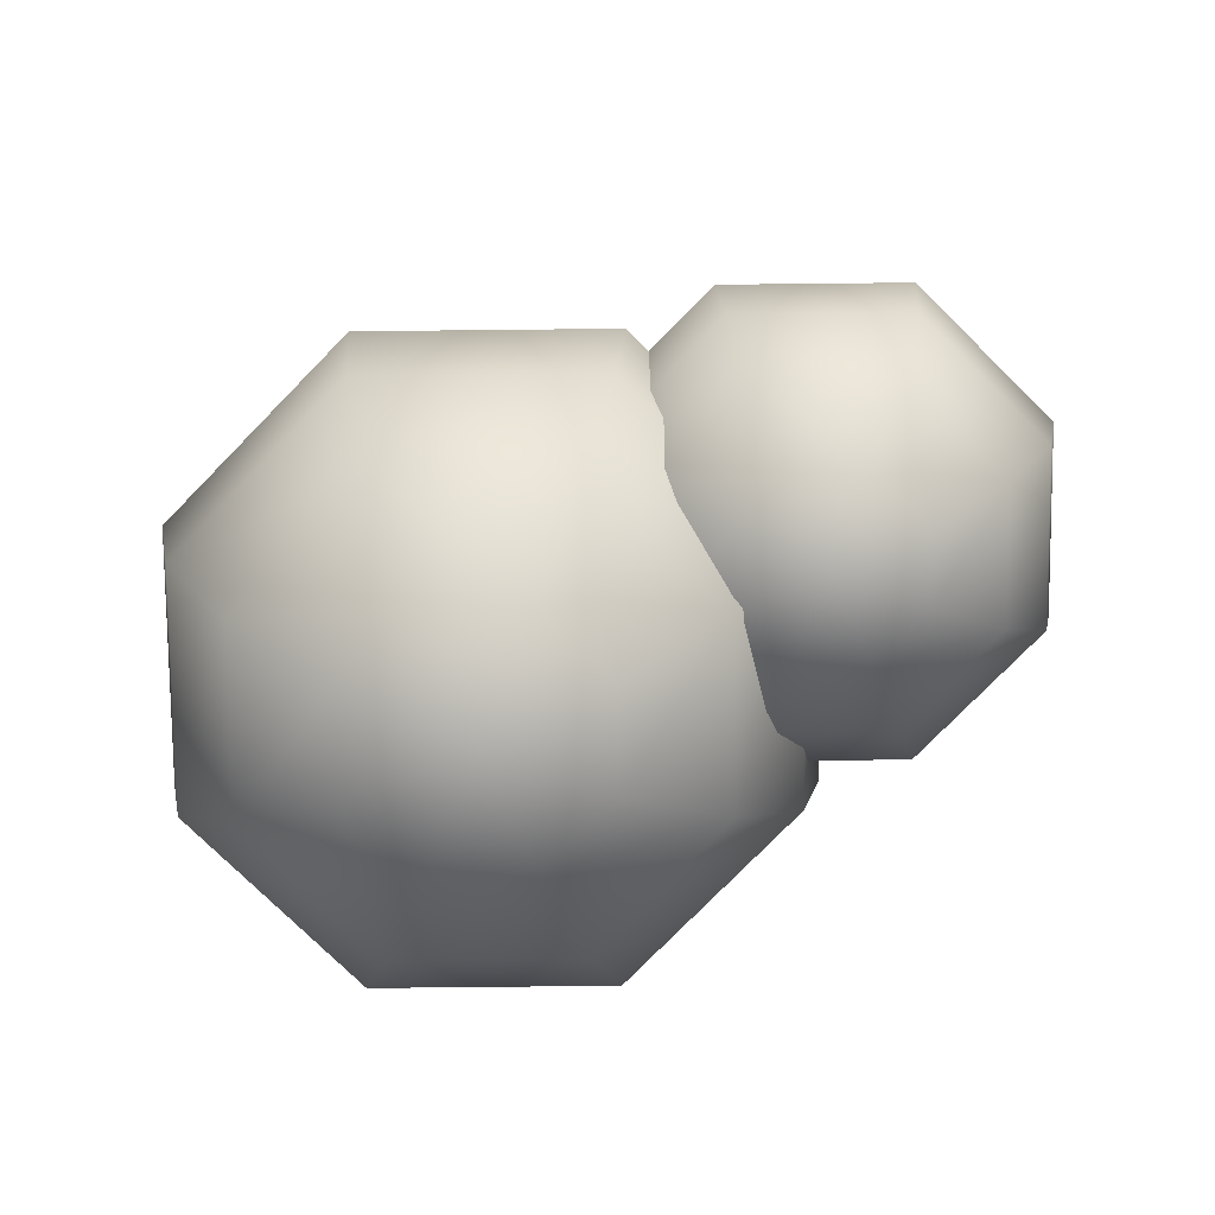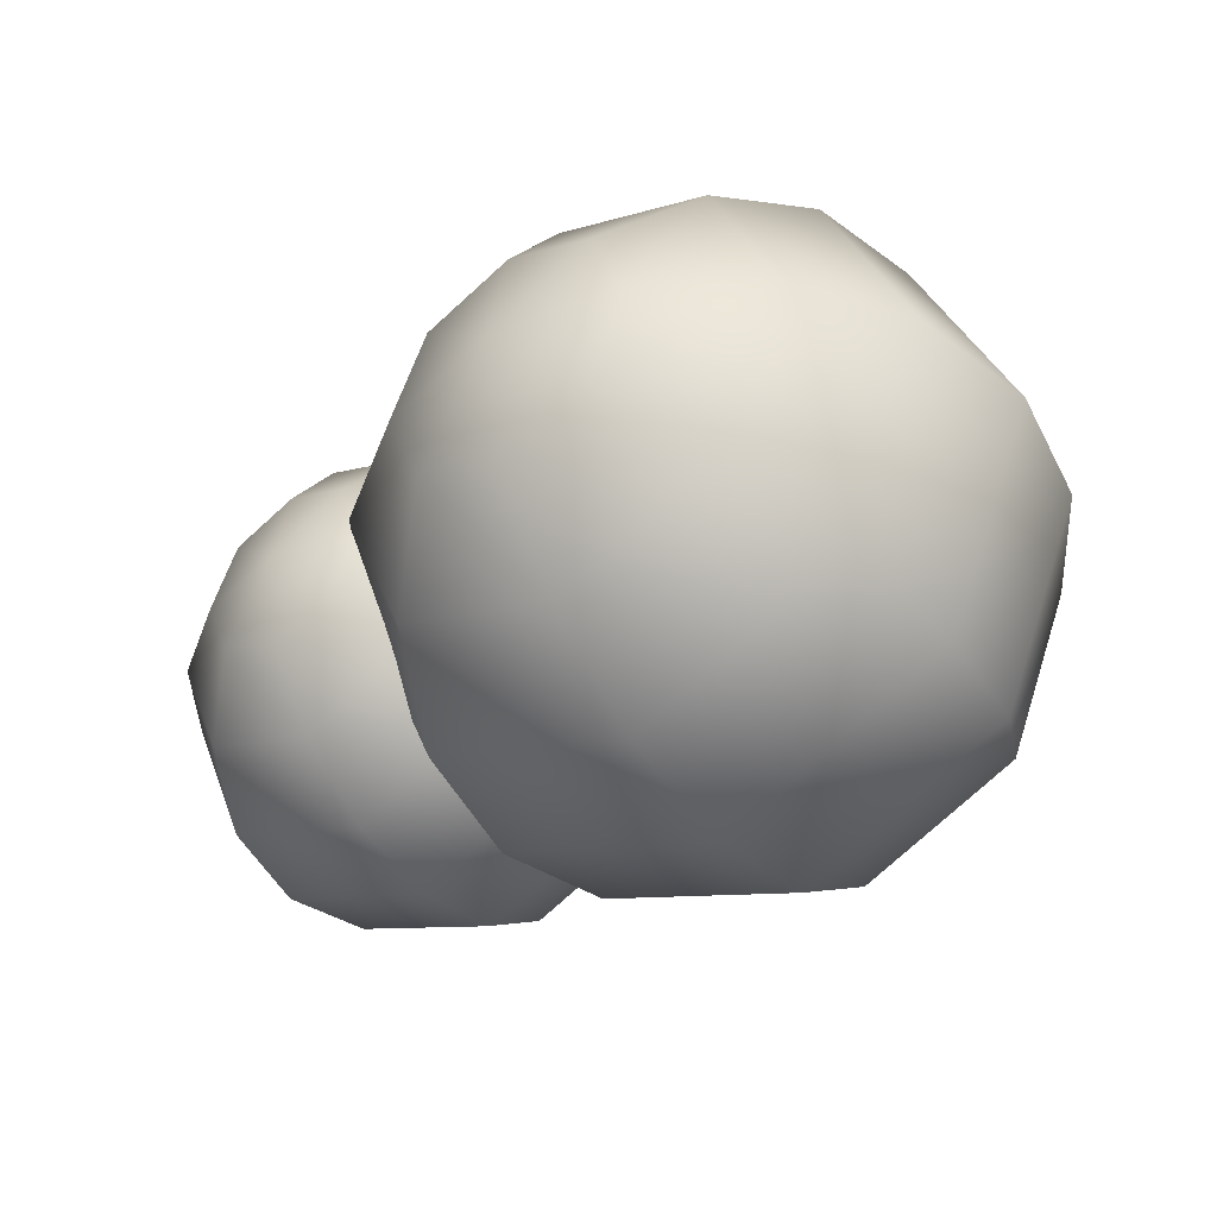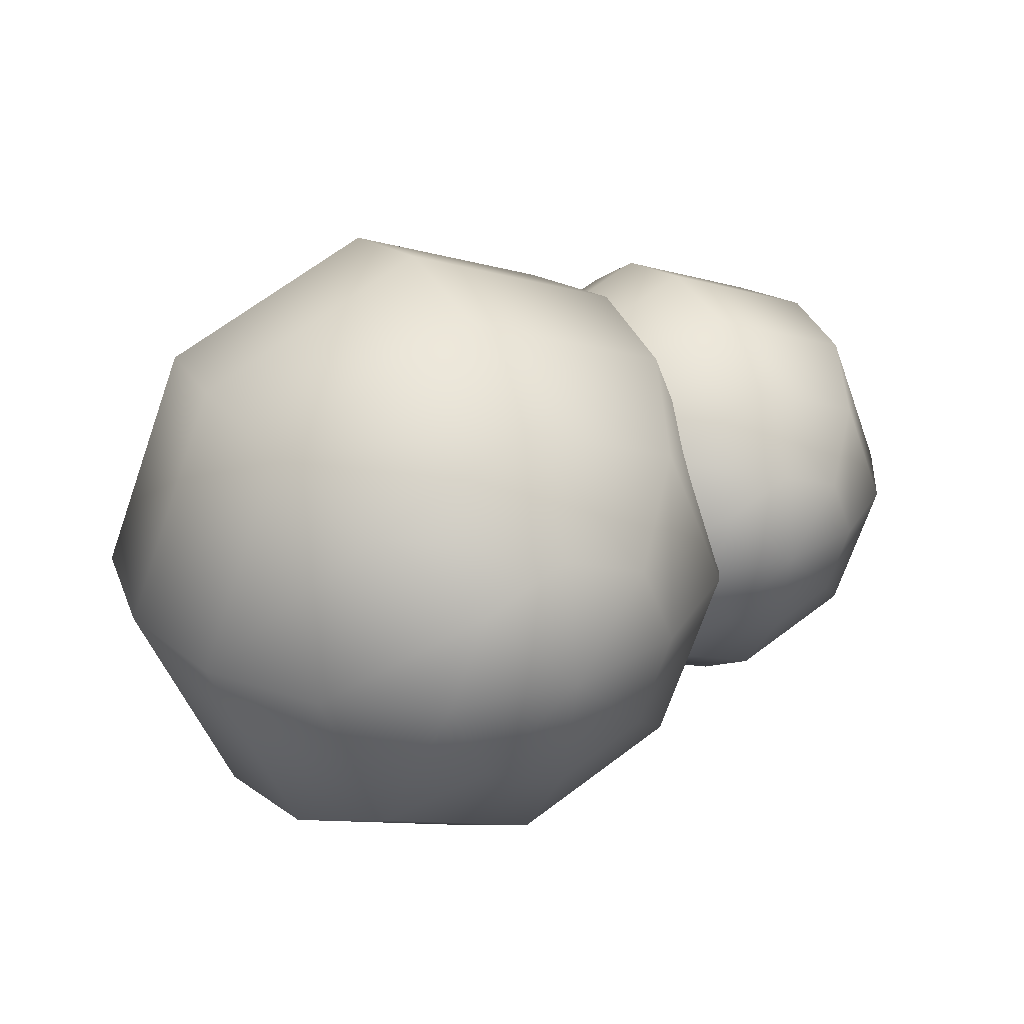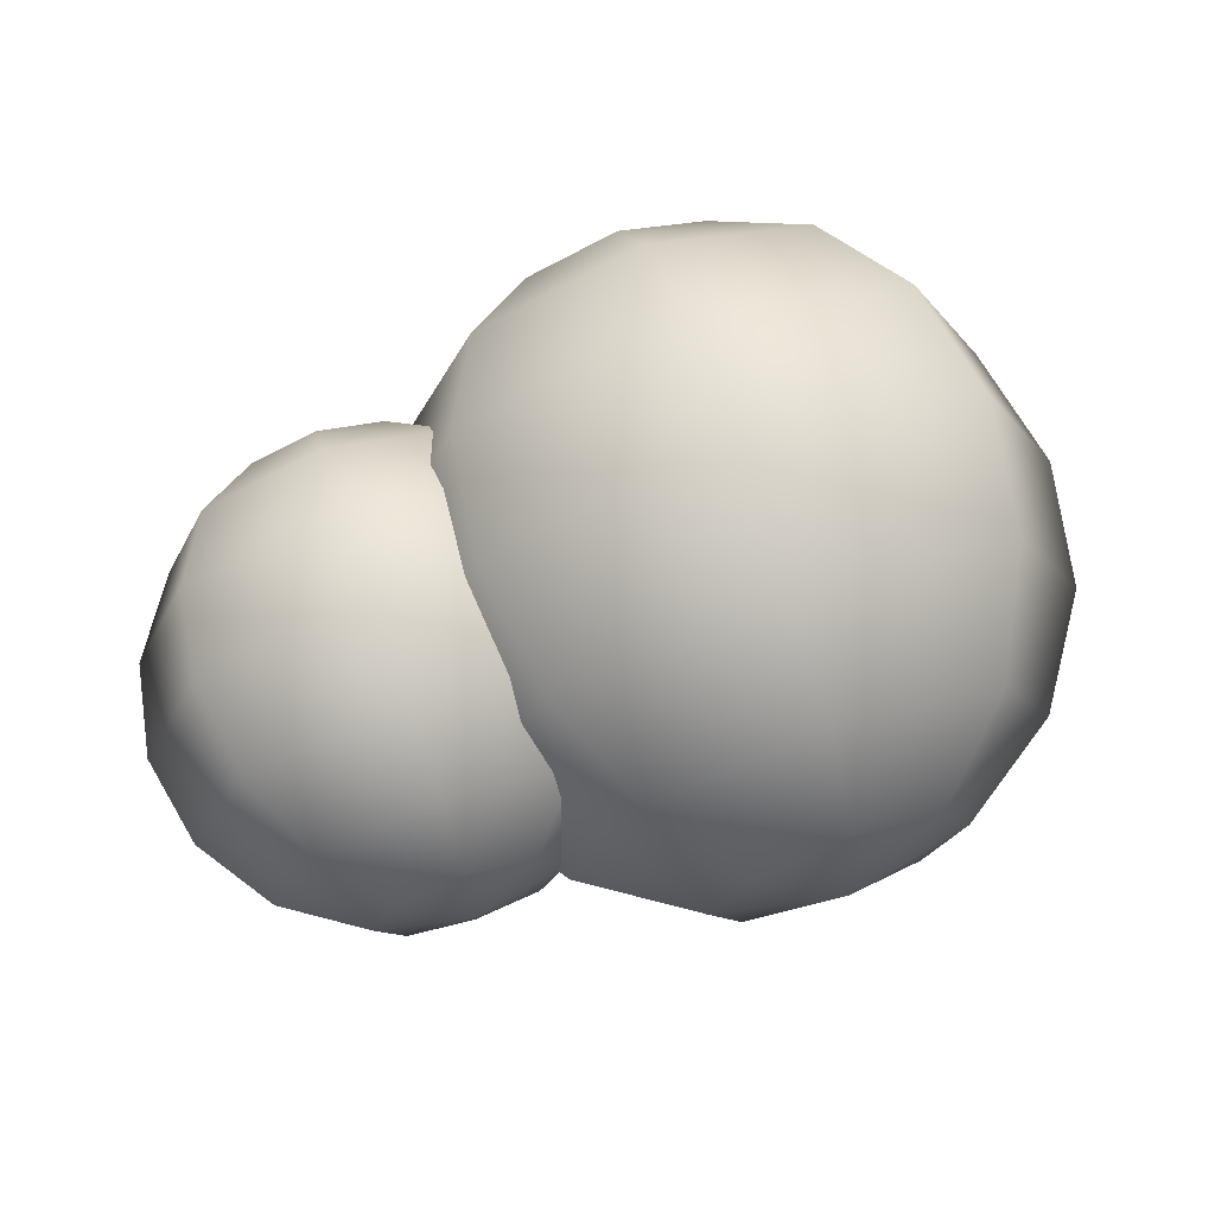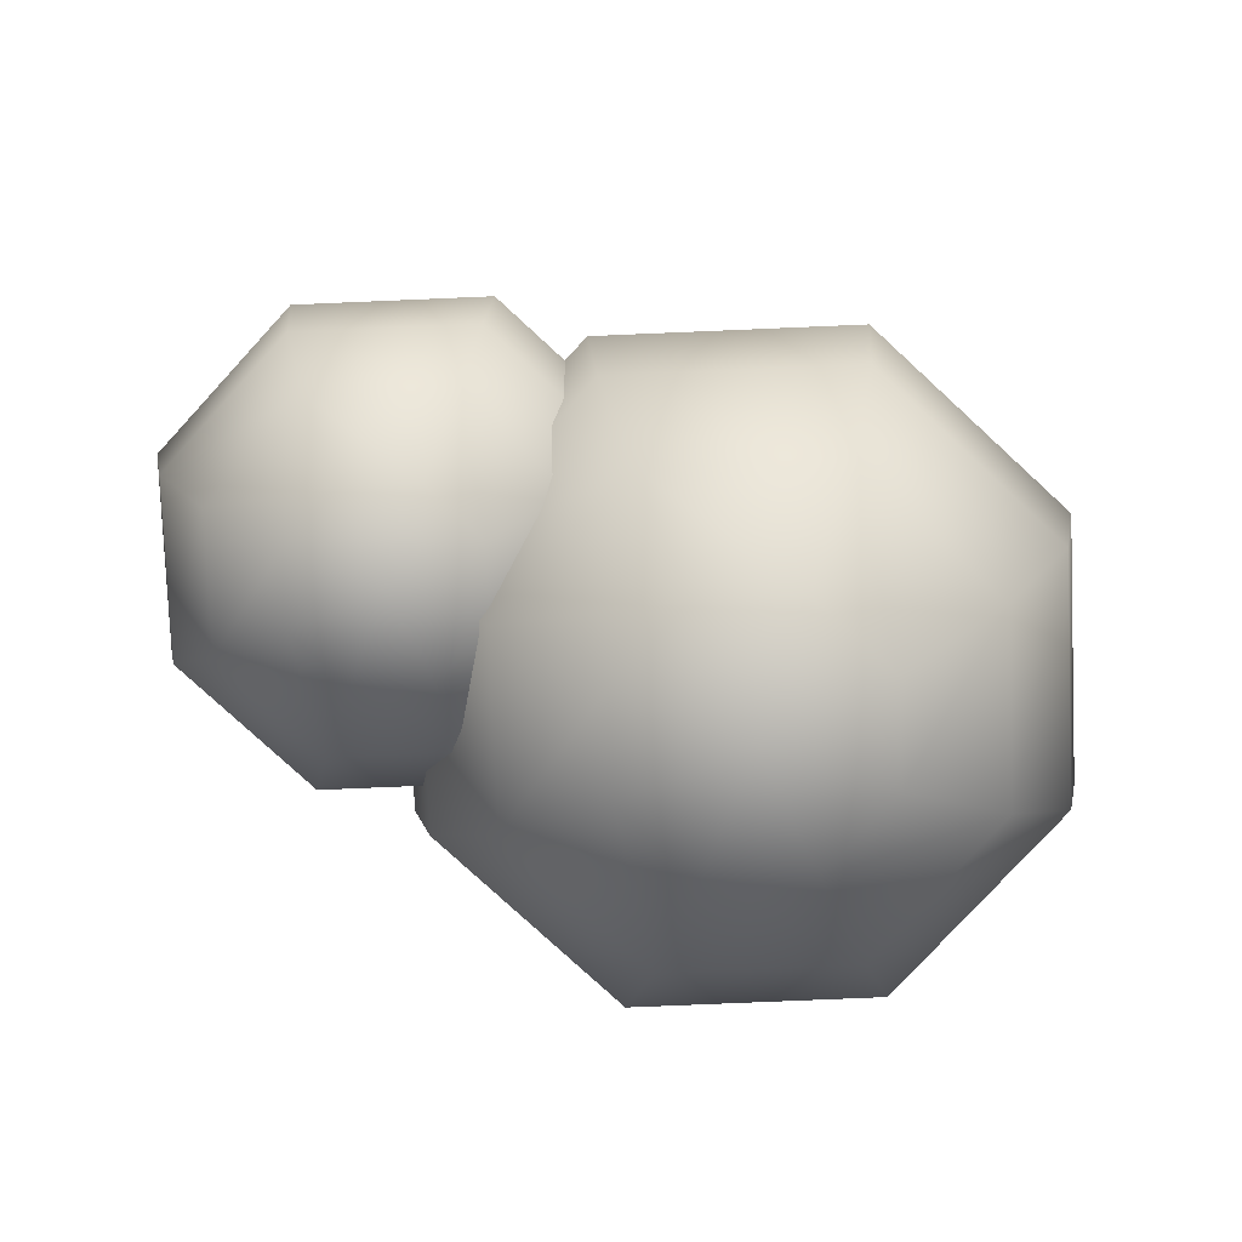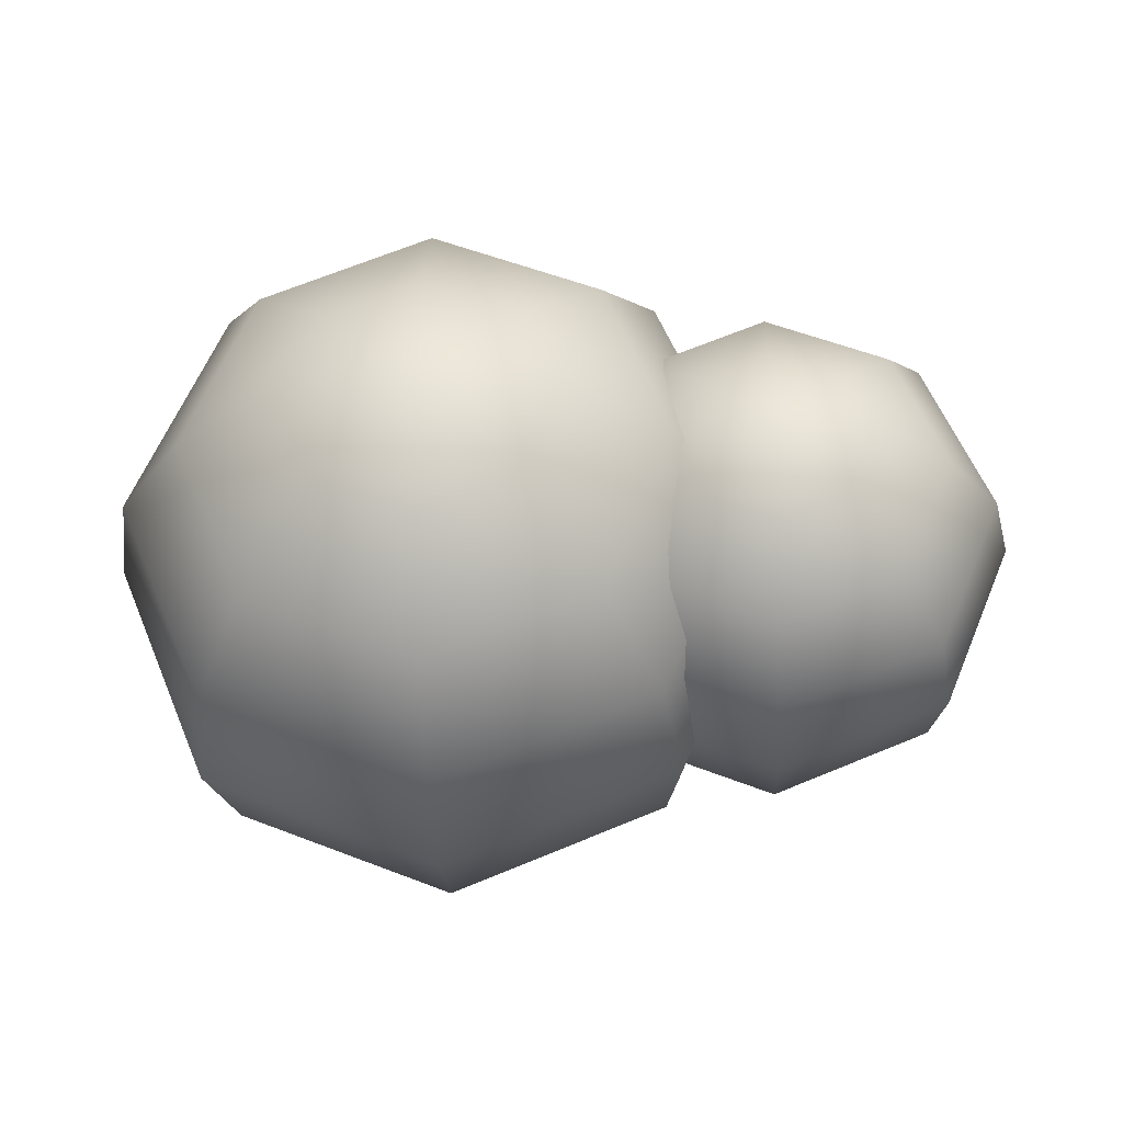
<metadata>
{"format":"obj","ext":"obj","renderer":"f3d","projection":"perspective","resolution":1024,"background":"white","views":[{"elev":-77.3,"azim":-156.9,"up":"+Z"},{"elev":-43.0,"azim":36.5,"up":"+Y"},{"elev":29.4,"azim":150.1,"up":"+Y"},{"elev":71.2,"azim":-19.2,"up":"+Y"},{"elev":-79.2,"azim":-20.1,"up":"+Z"},{"elev":-30.3,"azim":-177.3,"up":"+Y"}]}
</metadata>
<code>
g Fire Snail Shell
v -0.1133 0.204 0.8697
v 0.03099 0.1442 0.8697
v -0.1133 -1.526e-05 0.9103
v -0.1133 0.377 0.7541
v 0.1533 0.2666 0.7541
v 0.09075 -1.526e-05 0.8697
v -0.1133 -1.526e-05 0.9103
v -0.3798 0.2666 0.7541
v -0.2575 0.1442 0.8697
v -0.1133 -1.526e-05 0.9103
v -0.4903 -1.526e-05 0.7541
v -0.3173 -1.526e-05 0.8697
v -0.1133 -1.526e-05 0.9103
v -0.6058 -1.526e-05 0.5812
v -0.4616 0.3483 0.5812
v -0.6464 -1.526e-05 0.3771
v -0.1133 0.4925 0.5812
v -0.4903 0.377 0.3771
v -0.6058 -1.526e-05 0.1731
v -0.4616 0.3483 0.1731
v -0.4903 -1.526e-05 0.000167
v -0.1133 0.5331 0.3771
v 0.235 0.3483 0.5812
v -0.3798 0.2666 0.000167
v -0.3173 -1.526e-05 -0.1154
v -0.1133 0.4925 0.1731
v -0.2575 0.1442 -0.1154
v -0.1133 -1.526e-05 -0.156
v -0.1133 0.377 0.000167
v 0.2637 0.377 0.3771
v 0.2637 -1.526e-05 0.7541
v -0.1133 0.204 -0.1154
v -0.1133 -1.526e-05 -0.156
v 0.235 0.3483 0.1731
v 0.3793 -1.526e-05 0.5812
v 0.03099 -0.1443 0.8697
v -0.1133 -1.526e-05 0.9103
v 0.1533 0.2666 0.000167
v 0.4199 -1.526e-05 0.3771
v 0.1533 -0.2666 0.7541
v 0.03099 0.1442 -0.1154
v -0.1133 -1.526e-05 -0.156
v 0.3793 -1.526e-05 0.1731
v 0.235 -0.3483 0.5812
v -0.1133 -0.204 0.8697
v -0.1133 -1.526e-05 0.9103
v 0.2637 -1.526e-05 0.000167
v 0.2637 -0.377 0.3771
v -0.1133 -0.377 0.7541
v 0.09075 -1.526e-05 -0.1154
v -0.1133 -1.526e-05 -0.156
v 0.235 -0.3483 0.1731
v -0.1133 -0.4926 0.5812
v -0.2575 -0.1443 0.8697
v -0.1133 -1.526e-05 0.9103
v 0.1533 -0.2666 0.000167
v -0.1133 -0.5331 0.3771
v -0.3798 -0.2666 0.7541
v -0.3173 -1.526e-05 0.8697
v -0.1133 -1.526e-05 0.9103
v -0.4903 -1.526e-05 0.7541
v -0.4616 -0.3483 0.5812
v -0.6058 -1.526e-05 0.5812
v -0.4903 -0.377 0.3771
v -0.6464 -1.526e-05 0.3771
v -0.1133 -0.4926 0.1731
v -0.4616 -0.3483 0.1731
v -0.6058 -1.526e-05 0.1731
v -0.1133 -0.377 0.000167
v -0.3798 -0.2666 0.000167
v -0.4903 -1.526e-05 0.000167
v 0.03099 -0.1443 -0.1154
v -0.1133 -1.526e-05 -0.156
v -0.1133 -0.204 -0.1154
v -0.1133 -1.526e-05 -0.156
v -0.2575 -0.1443 -0.1154
v -0.1133 -1.526e-05 -0.156
v -0.3173 -1.526e-05 -0.1154
v -0.1133 -1.526e-05 -0.156
v 0.6092 0.2823 1.059
v 0.8088 0.1996 1.059
v 0.6092 -1.526e-05 1.115
v 0.6092 0.5217 0.8989
v 0.9781 0.3689 0.8989
v 0.8915 -1.526e-05 1.059
v 0.6092 -1.526e-05 1.115
v 0.2403 0.3689 0.8989
v 0.4095 0.1996 1.059
v 0.6092 -1.526e-05 1.115
v 0.08745 -1.526e-05 0.8989
v 0.3268 -1.526e-05 1.059
v 0.6092 -1.526e-05 1.115
v -0.07249 -1.526e-05 0.6595
v 0.1272 0.482 0.6595
v -0.1287 -1.526e-05 0.3771
v 0.6092 0.6817 0.6595
v 0.08745 0.5217 0.3771
v -0.07249 -1.526e-05 0.09479
v 0.1272 0.482 0.09479
v 0.08745 -1.526e-05 -0.1446
v 0.6092 0.7378 0.3771
v 1.091 0.482 0.6595
v 0.2403 0.3689 -0.1446
v 0.3268 -1.526e-05 -0.3045
v 0.6092 0.6817 0.09479
v 0.4095 0.1996 -0.3045
v 0.6092 -1.526e-05 -0.3607
v 0.6092 0.5217 -0.1446
v 1.131 0.5217 0.3771
v 1.131 -1.526e-05 0.8989
v 0.6092 0.2823 -0.3045
v 0.6092 -1.526e-05 -0.3607
v 1.091 0.482 0.09479
v 1.291 -1.526e-05 0.6595
v 0.8088 -0.1997 1.059
v 0.6092 -1.526e-05 1.115
v 0.9781 0.3689 -0.1446
v 1.347 -1.526e-05 0.3771
v 0.9781 -0.3689 0.8989
v 0.8088 0.1996 -0.3045
v 0.6092 -1.526e-05 -0.3607
v 1.291 -1.526e-05 0.09479
v 1.091 -0.482 0.6595
v 0.6092 -0.2824 1.059
v 0.6092 -1.526e-05 1.115
v 1.131 -1.526e-05 -0.1446
v 1.131 -0.5218 0.3771
v 0.6092 -0.5218 0.8989
v 0.8915 -1.526e-05 -0.3045
v 0.6092 -1.526e-05 -0.3607
v 1.091 -0.482 0.09479
v 0.6092 -0.6817 0.6595
v 0.4095 -0.1997 1.059
v 0.6092 -1.526e-05 1.115
v 0.9781 -0.3689 -0.1446
v 0.6092 -0.7379 0.3771
v 0.2403 -0.3689 0.8989
v 0.3268 -1.526e-05 1.059
v 0.6092 -1.526e-05 1.115
v 0.08745 -1.526e-05 0.8989
v 0.1272 -0.482 0.6595
v -0.07249 -1.526e-05 0.6595
v 0.08745 -0.5218 0.3771
v -0.1287 -1.526e-05 0.3771
v 0.6092 -0.6817 0.09479
v 0.1272 -0.482 0.09479
v -0.07249 -1.526e-05 0.09479
v 0.6092 -0.5218 -0.1446
v 0.2403 -0.3689 -0.1446
v 0.08745 -1.526e-05 -0.1446
v 0.8088 -0.1997 -0.3045
v 0.6092 -1.526e-05 -0.3607
v 0.6092 -0.2824 -0.3045
v 0.6092 -1.526e-05 -0.3607
v 0.4095 -0.1997 -0.3045
v 0.6092 -1.526e-05 -0.3607
v 0.3268 -1.526e-05 -0.3045
v 0.6092 -1.526e-05 -0.3607
g Fire Snail Shell_0
f 3 2 1
f 1 2 4
f 2 5 4
f 2 6 5
f 7 6 2
f 1 4 8
f 9 1 8
f 10 1 9
f 9 8 11
f 12 9 11
f 13 9 12
f 11 8 14
f 8 15 14
f 8 4 15
f 14 15 16
f 4 17 15
f 4 5 17
f 15 18 16
f 15 17 18
f 16 18 19
f 18 20 19
f 19 20 21
f 17 22 18
f 18 22 20
f 5 23 17
f 17 23 22
f 20 24 21
f 21 24 25
f 22 26 20
f 20 26 24
f 24 27 25
f 25 27 28
f 24 29 27
f 26 29 24
f 22 30 26
f 23 30 22
f 5 31 23
f 6 31 5
f 29 32 27
f 27 32 33
f 26 34 29
f 30 34 26
f 23 35 30
f 31 35 23
f 6 36 31
f 37 36 6
f 29 38 32
f 34 38 29
f 30 39 34
f 35 39 30
f 36 40 31
f 31 40 35
f 38 41 32
f 32 41 42
f 34 43 38
f 39 43 34
f 35 44 39
f 40 44 35
f 36 45 40
f 46 45 36
f 38 47 41
f 43 47 38
f 39 48 43
f 44 48 39
f 40 49 44
f 45 49 40
f 47 50 41
f 41 50 51
f 43 52 47
f 48 52 43
f 44 53 48
f 49 53 44
f 45 54 49
f 55 54 45
f 47 56 50
f 52 56 47
f 48 57 52
f 53 57 48
f 49 58 53
f 54 58 49
f 54 59 58
f 60 59 54
f 59 61 58
f 58 62 53
f 58 61 62
f 53 62 57
f 61 63 62
f 62 63 64
f 62 64 57
f 63 65 64
f 57 66 52
f 57 64 66
f 52 66 56
f 64 65 67
f 64 67 66
f 65 68 67
f 66 69 56
f 66 67 69
f 67 68 70
f 67 70 69
f 68 71 70
f 56 69 72
f 56 72 50
f 50 72 73
f 69 74 72
f 69 70 74
f 72 74 75
f 70 71 76
f 70 76 74
f 74 76 77
f 71 78 76
f 76 78 79
f 82 81 80
f 80 81 83
f 81 84 83
f 81 85 84
f 86 85 81
f 80 83 87
f 88 80 87
f 89 80 88
f 88 87 90
f 91 88 90
f 92 88 91
f 90 87 93
f 87 94 93
f 87 83 94
f 93 94 95
f 83 96 94
f 83 84 96
f 94 97 95
f 94 96 97
f 95 97 98
f 97 99 98
f 98 99 100
f 96 101 97
f 97 101 99
f 84 102 96
f 96 102 101
f 99 103 100
f 100 103 104
f 101 105 99
f 99 105 103
f 103 106 104
f 104 106 107
f 103 108 106
f 105 108 103
f 101 109 105
f 102 109 101
f 84 110 102
f 85 110 84
f 108 111 106
f 106 111 112
f 105 113 108
f 109 113 105
f 102 114 109
f 110 114 102
f 85 115 110
f 116 115 85
f 108 117 111
f 113 117 108
f 109 118 113
f 114 118 109
f 115 119 110
f 110 119 114
f 117 120 111
f 111 120 121
f 113 122 117
f 118 122 113
f 114 123 118
f 119 123 114
f 115 124 119
f 125 124 115
f 117 126 120
f 122 126 117
f 118 127 122
f 123 127 118
f 119 128 123
f 124 128 119
f 126 129 120
f 120 129 130
f 122 131 126
f 127 131 122
f 123 132 127
f 128 132 123
f 124 133 128
f 134 133 124
f 126 135 129
f 131 135 126
f 127 136 131
f 132 136 127
f 128 137 132
f 133 137 128
f 133 138 137
f 139 138 133
f 138 140 137
f 137 141 132
f 137 140 141
f 132 141 136
f 140 142 141
f 141 142 143
f 141 143 136
f 142 144 143
f 136 145 131
f 136 143 145
f 131 145 135
f 143 144 146
f 143 146 145
f 144 147 146
f 145 148 135
f 145 146 148
f 146 147 149
f 146 149 148
f 147 150 149
f 135 148 151
f 135 151 129
f 129 151 152
f 148 153 151
f 148 149 153
f 151 153 154
f 149 150 155
f 149 155 153
f 153 155 156
f 150 157 155
f 155 157 158

</code>
